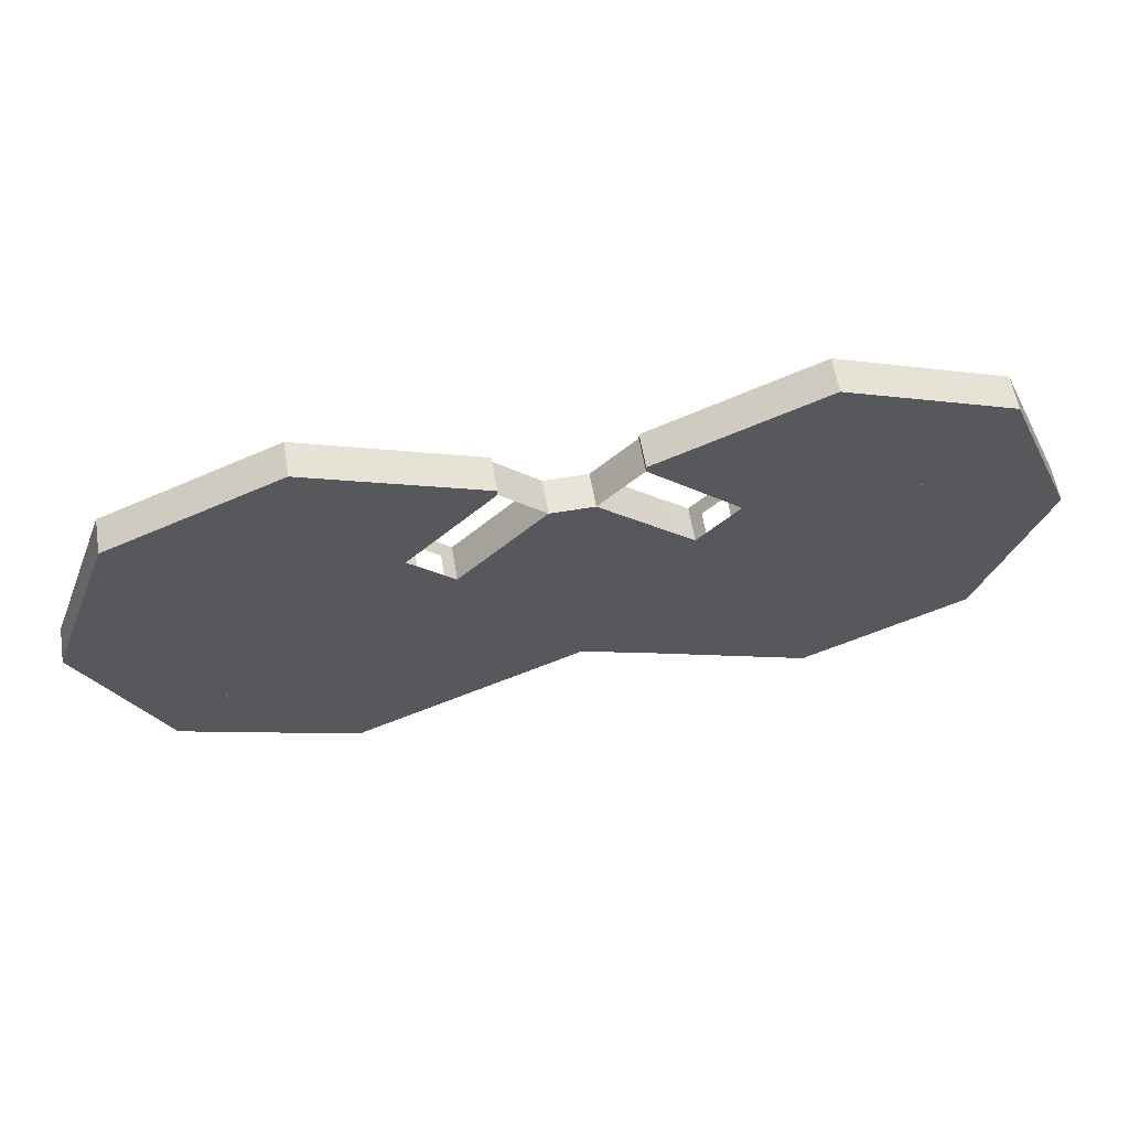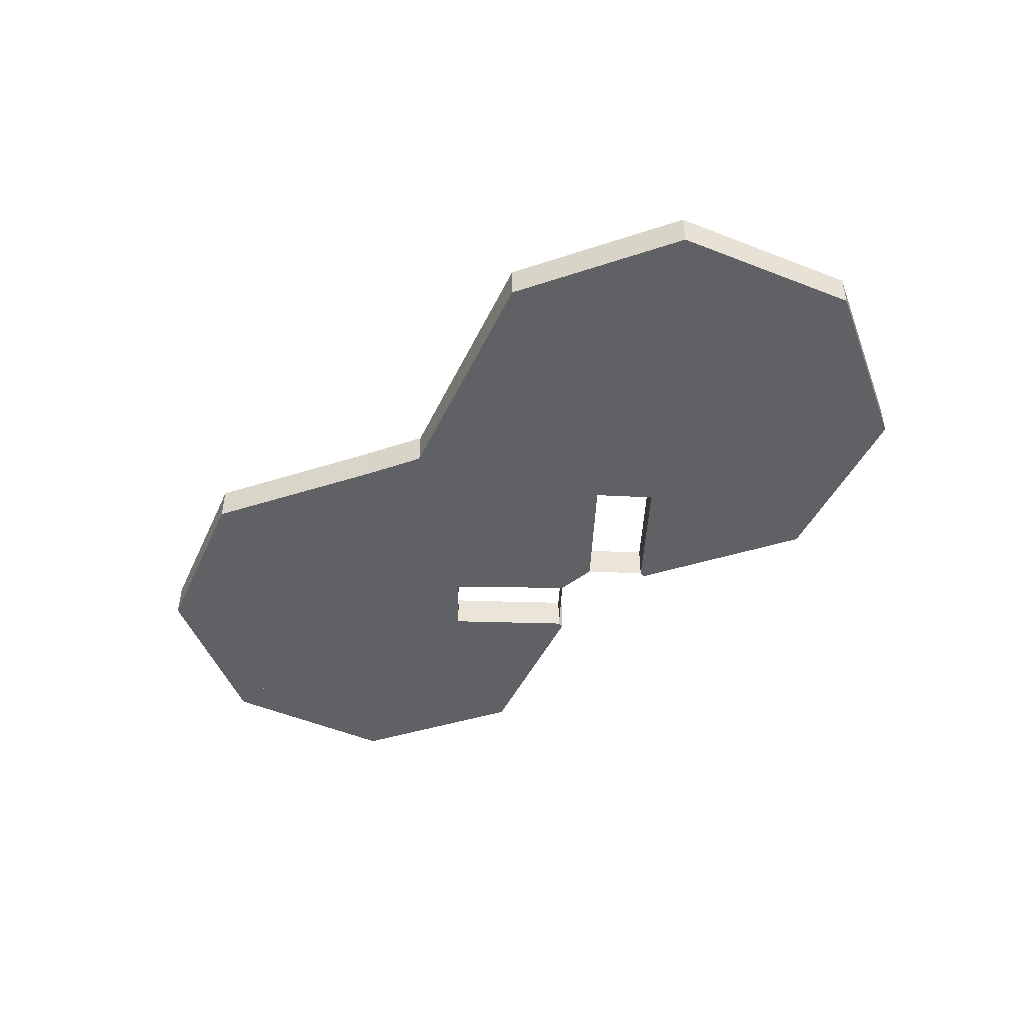
<metadata>
{"format":"obj","ext":"obj","renderer":"f3d","projection":"perspective","resolution":1024,"background":"white","views":[{"elev":59.4,"azim":-9.4,"up":"+Z"},{"elev":-46.2,"azim":-139.4,"up":"+Y"}]}
</metadata>
<code>
o Circle
v 3.23 0 -4.2
v -0.08584 0 -2.984
v 5.53 0 -3.1
v 6.45 0 -0.66
v 5.44 0 1.72
v 3.04 0 2.65
v 0.7 0 1.57
v 0.7 0 1.48
v 0.08 0 0.82
v -0.53 0 0.81
v -1.166 0 1.414
v -3.36 0 -4.52
v -5.864 0 -3.614
v -7.02 0 -1.18
v -6.094 0 1.344
v -3.65 0 2.46
v -1.166 0 1.504
v -2.396 0 0.1042
v -3.58 0 0.71
v -4.804 0 0.1342
v -5.27 0 -1.13
v -4.694 0 -2.344
v -3.43 0 -2.81
v -0.9729 0 -3.402
v -2.213 0 -2.252
v -1.75 0 -0.5
v 1.42 0 -0.36
v -0.195 0 0.815
v -0.195 0 0.275
v -2.291 0 0.2192
v -1.723 0 -0.9321
v -0.1258 0 -1.534
v -0.655 0 -0.905
v 0.395 0 -0.845
v -0.145 0 -1.105
v 3.19 0 -2.52
v 4.37 0 -1.97
v 4.81 0 -0.72
v 4.3 0 0.47
v 3.09 0 0.92
v 1.9 0 0.38
v 2 0 0.28
v 0.8521 0 -3.312
v 1.982 0 -2.072
v 0.4821 0 -1.542
v 0.3721 0 -1.312
v 1.412 0 -0.8321
v -3.883 0 -2.639
v -3.661 0 -2.725
v -2.644 0 -2.444
v -2.439 0 -2.358
v -2.251 0 -0.01723
v -1.915 0 -0.3386
v -4.898 0 -1.905
v -4.796 0 -2.119
v -5.109 0 -0.6772
v -5.185 0 -0.8886
v -4.378 0 0.3481
v -4.566 0 0.2561
v -3.33 0 0.6164
v -3.121 0 0.5428
v -0.495 0 -0.485
v -0.885 0 -0.335
v -1.441 0 -0.611
v -1.282 0 -0.682
v -1.213 0 -0.703
v -1.034 0 -0.754
v -1.053 0 -0.263
v -1.4 0 -0.125
v -0.3814 0 -1.438
v -0.1791 0 -1.514
v 0.168 0 -1.402
v -0.587 0 -0.9317
v -0.4347 0 -0.9914
v 0.305 0 -0.8883
v 0.116 0 -0.9793
v 1.249 0 -0.4408
v 1.075 0 -0.5236
v 0.9021 0 -1.067
v 1.085 0 -0.9821
v 0.7071 0 -1.622
v 2.968 0 -2.44
v 2.753 0 -2.357
v 3.888 0 -2.193
v 4.106 0 -2.09
v 4.656 0 -1.163
v 4.72 0 -0.97
v 4.487 0 0.02987
v 4.402 0 0.232
v 3.501 0 0.767
v 3.332 0 0.83
v 2.338 0 0.5787
v 2.138 0 0.488
v 1.555 0 -0.2107
v 1.865 0 0.1307
v 1.055 0 -0.045
v 0.725 0 -0.225
v 0.9053 0 -0.6039
v 0.2085 0 -0.483
v 0.3764 0 -0.3992
v 0.5481 0 -0.7727
v 3.23 0.3 -4.2
v -0.08584 0.3 -2.984
v 5.53 0.3 -3.1
v 6.45 0.3 -0.66
v 5.44 0.3 1.72
v 3.04 0.3 2.65
v 0.7 0.3 1.57
v 0.7 0.3 1.48
v 0.08 0.3 0.82
v -0.53 0.3 0.81
v -1.166 0.3 1.414
v -3.36 0.3 -4.52
v -5.864 0.3 -3.614
v -7.02 0.3 -1.18
v -6.094 0.3 1.344
v -3.65 0.3 2.46
v -1.166 0.3 1.504
v -2.396 0.3 0.1042
v -3.58 0.3 0.71
v -4.804 0.3 0.1342
v -5.27 0.3 -1.13
v -4.694 0.3 -2.344
v -3.43 0.3 -2.81
v -0.9729 0.3 -3.402
v -2.213 0.3 -2.252
v -1.75 0.3 -0.5
v 1.42 0.3 -0.36
v -0.195 0.3 0.815
v -0.195 0.3 0.275
v -2.291 0.3 0.2192
v -1.723 0.3 -0.9321
v -0.1258 0.3 -1.534
v -0.655 0.3 -0.905
v 0.395 0.3 -0.845
v -0.145 0.3 -1.105
v 3.19 0.3 -2.52
v 4.37 0.3 -1.97
v 4.81 0.3 -0.72
v 4.3 0.3 0.47
v 3.09 0.3 0.92
v 1.9 0.3 0.38
v 2 0.3 0.28
v 0.8521 0.3 -3.312
v 1.982 0.3 -2.072
v 0.4821 0.3 -1.542
v 0.3721 0.3 -1.312
v 1.412 0.3 -0.8321
v -3.883 0.3 -2.639
v -3.661 0.3 -2.725
v -2.644 0.3 -2.444
v -2.439 0.3 -2.358
v -2.251 0.3 -0.01723
v -1.915 0.3 -0.3386
v -4.898 0.3 -1.905
v -4.796 0.3 -2.119
v -5.109 0.3 -0.6772
v -5.185 0.3 -0.8886
v -4.378 0.3 0.3481
v -4.566 0.3 0.2561
v -3.33 0.3 0.6164
v -3.121 0.3 0.5428
v -0.495 0.3 -0.485
v -0.885 0.3 -0.335
v -1.441 0.3 -0.611
v -1.282 0.3 -0.682
v -1.213 0.3 -0.703
v -1.034 0.3 -0.754
v -1.053 0.3 -0.263
v -1.4 0.3 -0.125
v -0.3814 0.3 -1.438
v -0.1791 0.3 -1.514
v 0.168 0.3 -1.402
v -0.587 0.3 -0.9317
v -0.4347 0.3 -0.9914
v 0.305 0.3 -0.8883
v 0.116 0.3 -0.9793
v 1.249 0.3 -0.4408
v 1.075 0.3 -0.5236
v 0.9021 0.3 -1.067
v 1.085 0.3 -0.9821
v 0.7071 0.3 -1.622
v 2.968 0.3 -2.44
v 2.753 0.3 -2.357
v 3.888 0.3 -2.193
v 4.106 0.3 -2.09
v 4.656 0.3 -1.163
v 4.72 0.3 -0.97
v 4.487 0.3 0.02987
v 4.402 0.3 0.232
v 3.501 0.3 0.767
v 3.332 0.3 0.83
v 2.338 0.3 0.5787
v 2.138 0.3 0.488
v 1.555 0.3 -0.2107
v 1.865 0.3 0.1307
v 1.055 0.3 -0.045
v 0.725 0.3 -0.225
v 0.9053 0.3 -0.6039
v 0.2085 0.3 -0.483
v 0.3764 0.3 -0.3992
v 0.5481 0.3 -0.7727
v 3.23 0.5 -4.2
v -0.08584 0.5 -2.984
v 5.53 0.5 -3.1
v 6.45 0.5 -0.66
v 5.44 0.5 1.72
v 3.04 0.5 2.65
v 0.7 0.5 1.57
v 0.7 0.5 1.48
v 0.08 0.5 0.82
v -0.53 0.5 0.81
v -1.166 0.5 1.414
v -3.36 0.5 -4.52
v -5.864 0.5 -3.614
v -7.02 0.5 -1.18
v -6.094 0.5 1.344
v -3.65 0.5 2.46
v -1.166 0.5 1.504
v -2.396 0.5 0.1042
v -3.58 0.5 0.71
v -4.804 0.5 0.1342
v -5.27 0.5 -1.13
v -4.694 0.5 -2.344
v -3.43 0.5 -2.81
v -0.9729 0.5 -3.402
v -2.213 0.5 -2.252
v -1.75 0.5 -0.5
v 1.42 0.5 -0.36
v -0.195 0.5 0.815
v -0.195 0.5 0.275
v -2.291 0.5 0.2192
v -1.723 0.5 -0.9321
v -0.1258 0.5 -1.534
v -0.655 0.5 -0.905
v 0.395 0.5 -0.845
v -0.145 0.5 -1.105
v 3.19 0.5 -2.52
v 4.37 0.5 -1.97
v 4.81 0.5 -0.72
v 4.3 0.5 0.47
v 3.09 0.5 0.92
v 1.9 0.5 0.38
v 2 0.5 0.28
v 0.8521 0.5 -3.312
v 1.982 0.5 -2.072
v 0.4821 0.5 -1.542
v 0.3721 0.5 -1.312
v 1.412 0.5 -0.8321
v -3.883 0.5 -2.639
v -3.661 0.5 -2.725
v -2.644 0.5 -2.444
v -2.439 0.5 -2.358
v -2.251 0.5 -0.01723
v -1.915 0.5 -0.3386
v -4.898 0.5 -1.905
v -4.796 0.5 -2.119
v -5.109 0.5 -0.6772
v -5.185 0.5 -0.8886
v -4.378 0.5 0.3481
v -4.566 0.5 0.2561
v -3.33 0.5 0.6164
v -3.121 0.5 0.5428
v -0.495 0.5 -0.485
v -0.885 0.5 -0.335
v -1.441 0.5 -0.611
v -1.282 0.5 -0.682
v -1.213 0.5 -0.703
v -1.034 0.5 -0.754
v -1.053 0.5 -0.263
v -1.4 0.5 -0.125
v -0.3814 0.5 -1.438
v -0.1791 0.5 -1.514
v 0.168 0.5 -1.402
v -0.587 0.5 -0.9317
v -0.4347 0.5 -0.9914
v 0.305 0.5 -0.8883
v 0.116 0.5 -0.9793
v 1.249 0.5 -0.4408
v 1.075 0.5 -0.5236
v 0.9021 0.5 -1.067
v 1.085 0.5 -0.9821
v 0.7071 0.5 -1.622
v 2.968 0.5 -2.44
v 2.753 0.5 -2.357
v 3.888 0.5 -2.193
v 4.106 0.5 -2.09
v 4.656 0.5 -1.163
v 4.72 0.5 -0.97
v 4.487 0.5 0.02987
v 4.402 0.5 0.232
v 3.501 0.5 0.767
v 3.332 0.5 0.83
v 2.338 0.5 0.5787
v 2.138 0.5 0.488
v 1.555 0.5 -0.2107
v 1.865 0.5 0.1307
v 1.055 0.5 -0.045
v 0.725 0.5 -0.225
v 0.9053 0.5 -0.6039
v 0.2085 0.5 -0.483
v 0.3764 0.5 -0.3992
v 0.5481 0.5 -0.7727
v -3.562 0 0.7568
v -2.273 0 0.266
v -3.313 0 0.6632
v -3.103 0 0.5896
v -3.562 0.3 0.7568
v -2.273 0.3 0.266
v -3.313 0.3 0.6632
v -3.103 0.3 0.5896
v -3.562 0.5 0.7568
v -2.273 0.5 0.266
v -3.313 0.5 0.6632
v -3.103 0.5 0.5896
v -3.602 0 0.755
v -4.826 0 0.1792
v -4.4 0 0.3931
v -4.588 0 0.3011
v -3.602 0.3 0.755
v -4.826 0.3 0.1792
v -4.4 0.3 0.3931
v -4.588 0.3 0.3011
v -3.602 0.5 0.755
v -4.826 0.5 0.1792
v -4.4 0.5 0.3931
v -4.588 0.5 0.3011
v -4.851 0 0.1512
v -5.317 0 -1.113
v -5.156 0 -0.6602
v -5.232 0 -0.8716
v -4.851 0.3 0.1512
v -5.317 0.3 -1.113
v -5.156 0.3 -0.6602
v -5.232 0.3 -0.8716
v -4.851 0.5 0.1512
v -5.317 0.5 -1.113
v -5.156 0.5 -0.6602
v -5.232 0.5 -0.8716
v -5.315 0 -1.151
v -4.739 0 -2.365
v -4.943 0 -1.926
v -4.841 0 -2.141
v -5.315 0.3 -1.151
v -4.739 0.3 -2.365
v -4.943 0.3 -1.926
v -4.841 0.3 -2.141
v -5.315 0.5 -1.151
v -4.739 0.5 -2.365
v -4.943 0.5 -1.926
v -4.841 0.5 -2.141
v -4.712 -0 -2.391
v -3.447 -0 -2.857
v -3.9 -0 -2.686
v -3.679 -0 -2.772
v -4.712 0.3 -2.391
v -3.447 0.3 -2.857
v -3.9 0.3 -2.686
v -3.679 0.3 -2.772
v -4.712 0.5 -2.391
v -3.447 0.5 -2.857
v -3.9 0.5 -2.686
v -3.679 0.5 -2.772
v -3.409 0 -2.855
v -2.192 0 -2.298
v -2.624 0 -2.489
v -2.418 0 -2.404
v -3.409 0.3 -2.855
v -2.192 0.3 -2.298
v -2.624 0.3 -2.489
v -2.418 0.3 -2.404
v -3.409 0.5 -2.855
v -2.192 0.5 -2.298
v -2.624 0.5 -2.489
v -2.418 0.5 -2.404
f 70 2 24
f 51 25 24
f 22 48 13
f 21 54 14
f 15 20 56
f 16 19 58
f 11 30 61
f 48 18 50
f 29 99 62
f 62 69 29
f 65 66 31
f 81 44 43
f 43 44 83
f 1 36 84
f 3 37 86
f 4 38 88
f 5 39 90
f 6 40 92
f 96 99 29
f 80 78 47
f 81 79 80
f 84 42 86
f 99 200 130
f 16 117 118
f 5 106 140
f 200 201 302
f 45 146 147
f 256 223 348
f 221 324 326
f 9 110 109
f 76 35 136
f 37 138 186
f 24 125 113
f 86 187 138
f 1 3 104
f 2 103 133
f 65 166 167
f 6 107 141
f 250 224 360
f 27 128 195
f 74 175 136
f 10 111 129
f 72 173 133
f 95 196 143
f 2 103 125
f 18 119 153
f 1 102 144
f 32 133 172
f 100 201 198
f 30 131 119
f 41 142 109
f 147 180 79
f 44 145 148
f 252 225 372
f 221 262 314
f 11 112 111
f 67 168 134
f 33 134 174
f 25 126 125
f 88 189 139
f 4 105 104
f 17 118 112
f 101 202 199
f 68 169 167
f 42 143 142
f 19 120 117
f 44 145 182
f 80 181 148
f 222 336 338
f 9 110 197
f 12 113 114
f 164 169 270
f 43 144 103
f 69 26 127
f 122 344 348
f 5 106 105
f 53 154 127
f 69 170 111
f 41 142 194
f 20 121 116
f 36 137 183
f 120 320 324
f 97 198 197
f 29 130 163
f 13 114 115
f 1 102 137
f 75 176 135
f 43 144 145
f 96 197 128
f 90 191 140
f 5 6 107
f 69 170 169
f 40 141 192
f 21 122 115
f 224 123 356
f 11 112 131
f 98 199 179
f 63 164 163
f 15 14 115
f 3 104 138
f 83 184 145
f 28 129 110
f 121 332 336
f 7 108 107
f 62 163 134
f 39 140 190
f 22 123 114
f 84 185 137
f 221 312 308
f 98 199 198
f 26 127 165
f 15 116 117
f 4 105 139
f 77 178 128
f 29 130 129
f 92 193 141
f 8 109 108
f 34 135 200
f 70 171 132
f 87 38 139
f 12 23 124
f 124 368 372
f 31 132 126
f 222 325 321
f 160 323 322
f 179 280 279
f 114 215 216
f 139 105 206
f 201 302 299
f 148 145 246
f 197 298 229
f 170 271 270
f 107 208 207
f 163 264 235
f 193 294 242
f 139 240 289
f 122 223 216
f 131 309 313
f 112 213 232
f 180 281 282
f 115 216 217
f 106 207 241
f 202 303 300
f 181 282 249
f 110 129 230
f 132 171 272
f 135 236 301
f 108 209 208
f 128 229 296
f 138 239 287
f 123 224 215
f 130 231 264
f 262 263 315
f 145 246 283
f 116 217 218
f 107 208 242
f 225 361 357
f 130 231 230
f 173 274 234
f 109 210 209
f 136 237 278
f 110 211 298
f 196 297 244
f 124 225 214
f 164 265 264
f 132 233 227
f 137 238 284
f 117 218 219
f 142 243 210
f 126 227 373
f 224 349 345
f 134 235 275
f 110 211 210
f 175 276 237
f 198 299 298
f 144 245 204
f 125 226 214
f 127 228 266
f 104 205 203
f 103 204 234
f 185 286 238
f 143 244 243
f 119 220 254
f 149 150 359
f 174 275 276
f 111 212 230
f 168 269 235
f 199 300 280
f 144 245 246
f 103 204 226
f 166 267 268
f 102 203 245
f 133 234 273
f 187 288 239
f 142 243 295
f 131 232 220
f 257 256 350
f 151 152 371
f 176 277 236
f 112 213 212
f 102 203 238
f 199 300 299
f 184 285 246
f 126 227 226
f 169 270 268
f 105 206 205
f 118 219 213
f 189 290 240
f 141 242 293
f 120 221 218
f 223 337 333
f 158 335 334
f 178 279 229
f 113 214 215
f 104 205 239
f 200 301 231
f 146 247 248
f 127 228 271
f 170 271 212
f 106 207 206
f 154 255 228
f 191 292 241
f 190 140 241
f 121 222 217
f 190 291 290
f 292 191 192
f 288 187 188
f 286 185 186
f 284 285 184
f 194 295 294
f 297 196 195
f 148 128 229
f 147 248 281
f 147 173 274
f 236 303 202
f 277 176 177
f 247 146 182
f 172 273 272
f 268 269 168
f 132 127 228
f 255 154 153
f 161 310 311
f 156 347 346
f 250 362 363
f 252 374 375
f 261 260 326
f 259 258 338
f 267 166 165
f 304 308 310
f 307 311 309
f 308 312 314
f 311 315 313
f 315 311 310
f 232 313 315
f 162 311 307
f 161 60 306
f 30 305 309
f 120 308 304
f 19 304 306
f 30 61 307
f 318 322 320
f 317 321 323
f 322 326 324
f 321 325 327
f 323 327 326
f 222 261 327
f 59 319 323
f 121 321 317
f 159 322 318
f 19 316 320
f 19 58 318
f 20 317 319
f 331 329 333
f 330 334 332
f 334 338 336
f 333 337 339
f 335 339 338
f 223 259 339
f 157 334 330
f 20 328 332
f 122 333 329
f 57 331 335
f 20 56 330
f 21 329 331
f 341 345 347
f 340 342 346
f 345 349 351
f 346 350 348
f 350 346 347
f 257 351 349
f 155 346 342
f 21 340 344
f 123 345 341
f 55 343 347
f 54 342 340
f 55 22 341
f 353 357 359
f 354 358 356
f 358 362 360
f 357 361 363
f 359 363 362
f 225 251 363
f 149 358 354
f 23 124 357
f 150 49 355
f 123 22 352
f 48 354 352
f 23 353 355
f 365 369 371
f 366 370 368
f 370 374 372
f 369 373 375
f 371 375 374
f 227 253 375
f 50 151 370
f 25 126 369
f 51 367 371
f 124 23 364
f 50 366 364
f 25 365 367
f 263 262 161
f 162 131 232
f 61 30 131
f 120 161 262
f 19 60 161
f 221 260 159
f 120 159 58
f 159 260 261
f 160 121 20
f 261 222 121
f 121 157 56
f 222 258 157
f 157 258 259
f 259 223 122
f 158 122 21
f 223 256 155
f 122 155 54
f 257 156 155
f 257 224 123
f 156 123 22
f 224 250 149
f 123 149 48
f 149 250 251
f 251 225 124
f 150 124 23
f 152 126 25
f 253 227 126
f 151 252 253
f 124 151 50
f 225 252 151
f 23 50 12
f 71 32 2
f 25 70 24
f 70 71 2
f 49 23 12
f 25 31 70
f 51 24 50
f 50 24 12
f 49 12 48
f 55 22 13
f 48 12 13
f 55 13 54
f 57 21 14
f 54 13 14
f 59 20 15
f 56 57 14
f 14 15 56
f 17 61 16
f 58 59 15
f 15 16 58
f 60 19 16
f 61 30 18
f 61 60 16
f 17 11 61
f 58 19 60
f 18 58 61
f 53 31 52
f 53 26 31
f 31 25 51
f 50 23 49
f 31 51 50
f 52 31 50
f 56 20 59
f 58 56 59
f 18 48 54
f 54 21 57
f 48 22 55
f 57 56 54
f 56 58 18
f 33 62 73
f 49 48 50
f 55 54 48
f 56 18 54
f 18 52 50
f 76 35 74
f 58 60 61
f 76 99 75
f 62 74 73
f 28 29 10
f 64 26 69
f 99 76 62
f 62 76 74
f 99 34 75
f 64 69 65
f 62 33 67
f 33 70 67
f 29 69 10
f 32 71 35
f 69 66 65
f 69 62 67
f 69 67 66
f 35 71 70
f 73 70 33
f 65 31 64
f 32 45 2
f 74 35 70
f 67 70 31
f 73 74 70
f 31 26 64
f 66 67 31
f 46 45 72
f 43 83 1
f 2 45 81
f 43 2 81
f 45 32 72
f 87 38 4
f 85 37 3
f 83 82 1
f 82 36 1
f 84 85 3
f 3 1 84
f 89 39 5
f 86 87 4
f 4 3 86
f 8 7 92
f 88 89 5
f 91 40 6
f 4 88 5
f 90 91 6
f 96 27 77
f 5 90 6
f 96 29 9
f 6 92 7
f 93 8 92
f 93 41 8
f 98 96 78
f 101 34 99
f 101 99 98
f 101 79 34
f 96 77 78
f 98 99 96
f 76 72 35
f 29 28 9
f 46 79 45
f 72 76 46
f 76 75 46
f 80 79 98
f 27 47 77
f 78 80 98
f 79 101 98
f 81 80 44
f 34 79 46
f 47 78 77
f 72 32 35
f 75 34 46
f 79 81 45
f 42 41 93
f 80 47 44
f 84 83 42
f 47 94 95
f 90 92 91
f 90 39 89
f 88 38 87
f 90 89 88
f 92 90 42
f 47 27 94
f 93 92 42
f 29 99 130
f 83 44 47
f 83 84 82
f 92 40 91
f 86 37 85
f 88 87 86
f 42 90 88
f 47 95 83
f 42 88 86
f 85 84 86
f 17 16 118
f 95 42 83
f 84 36 82
f 39 5 140
f 301 200 302
f 46 45 147
f 350 256 348
f 260 221 326
f 8 9 109
f 177 76 136
f 85 37 186
f 12 24 113
f 37 86 138
f 102 1 104
f 32 2 133
f 66 65 167
f 40 6 141
f 362 250 360
f 94 27 195
f 35 74 136
f 28 10 129
f 32 72 133
f 42 95 143
f 24 2 125
f 52 18 153
f 43 1 144
f 71 32 172
f 97 100 198
f 18 30 119
f 8 41 109
f 46 147 79
f 47 44 148
f 374 252 372
f 312 221 314
f 10 11 111
f 33 67 134
f 73 33 174
f 24 25 125
f 38 88 139
f 3 4 104
f 11 17 112
f 98 101 199
f 66 68 167
f 41 42 142
f 16 19 117
f 81 44 182
f 47 80 148
f 258 222 338
f 96 9 197
f 13 12 114
f 265 164 270
f 2 43 103
f 170 69 127
f 223 122 348
f 4 5 105
f 26 53 127
f 10 69 111
f 93 41 194
f 15 20 116
f 82 36 183
f 221 120 324
f 96 97 197
f 62 29 163
f 14 13 115
f 36 1 137
f 34 75 135
f 44 43 145
f 27 96 128
f 39 90 140
f 106 5 107
f 68 69 169
f 91 40 192
f 14 21 115
f 360 224 356
f 30 11 131
f 78 98 179
f 62 63 163
f 116 15 115
f 37 3 138
f 44 83 145
f 9 28 110
f 222 121 336
f 6 7 107
f 33 62 134
f 89 39 190
f 13 22 114
f 36 84 137
f 120 221 308
f 97 98 198
f 64 26 165
f 16 15 117
f 38 4 139
f 27 77 128
f 28 29 129
f 40 92 141
f 7 8 108
f 99 34 200
f 31 70 132
f 188 87 139
f 113 12 124
f 225 124 372
f 25 31 126
f 121 222 321
f 159 160 322
f 178 179 279
f 115 114 216
f 240 139 206
f 198 201 299
f 249 148 246
f 128 197 229
f 169 170 270
f 106 107 207
f 134 163 235
f 141 193 242
f 188 139 289
f 115 122 216
f 232 131 313
f 131 112 232
f 181 180 282
f 116 115 217
f 140 106 241
f 199 202 300
f 148 181 249
f 211 110 230
f 233 132 272
f 200 135 301
f 107 108 208
f 195 128 296
f 186 138 287
f 114 123 215
f 163 130 264
f 314 262 315
f 182 145 283
f 117 116 218
f 141 107 242
f 124 225 357
f 129 130 230
f 133 173 234
f 108 109 209
f 177 136 278
f 197 110 298
f 143 196 244
f 113 124 214
f 163 164 264
f 126 132 227
f 183 137 284
f 118 117 219
f 109 142 210
f 369 126 373
f 123 224 345
f 174 134 275
f 109 110 210
f 136 175 237
f 197 198 298
f 103 144 204
f 113 125 214
f 165 127 266
f 102 104 203
f 133 103 234
f 137 185 238
f 142 143 243
f 153 119 254
f 358 149 359
f 175 174 276
f 129 111 230
f 134 168 235
f 179 199 280
f 145 144 246
f 125 103 226
f 167 166 268
f 144 102 245
f 172 133 273
f 138 187 239
f 194 142 295
f 119 131 220
f 351 257 350
f 370 151 371
f 135 176 236
f 111 112 212
f 137 102 238
f 198 199 299
f 145 184 246
f 125 126 226
f 167 169 268
f 104 105 205
f 112 118 213
f 139 189 240
f 192 141 293
f 117 120 218
f 122 223 333
f 157 158 334
f 128 178 229
f 114 113 215
f 138 104 239
f 130 200 231
f 147 146 248
f 170 127 271
f 111 170 212
f 105 106 206
f 127 154 228
f 140 191 241
f 291 190 241
f 116 121 217
f 189 190 290
f 293 292 192
f 289 288 188
f 287 286 186
f 183 284 184
f 193 194 294
f 296 297 195
f 249 148 229
f 180 147 281
f 248 147 274
f 135 236 202
f 278 277 177
f 283 247 182
f 171 172 272
f 167 268 168
f 233 132 228
f 254 255 153
f 162 161 311
f 155 156 346
f 251 250 363
f 253 252 375
f 327 261 326
f 339 259 338
f 266 267 165
f 306 304 310
f 305 307 309
f 310 308 314
f 309 311 313
f 314 315 310
f 263 232 315
f 61 162 307
f 310 161 306
f 131 30 309
f 19 120 304
f 60 19 306
f 305 30 307
f 316 318 320
f 319 317 323
f 320 322 324
f 323 321 327
f 322 323 326
f 325 222 327
f 160 59 323
f 20 121 317
f 58 159 318
f 120 19 320
f 316 19 318
f 59 20 319
f 335 331 333
f 328 330 332
f 332 334 336
f 335 333 339
f 334 335 338
f 337 223 339
f 56 157 330
f 121 20 332
f 21 122 329
f 158 57 335
f 328 20 330
f 57 21 331
f 343 341 347
f 344 340 346
f 347 345 351
f 344 346 348
f 351 350 347
f 224 257 349
f 54 155 342
f 122 21 344
f 22 123 341
f 156 55 347
f 21 54 340
f 343 55 341
f 355 353 359
f 352 354 356
f 356 358 360
f 359 357 363
f 358 359 362
f 361 225 363
f 48 149 354
f 353 23 357
f 359 150 355
f 356 123 352
f 22 48 352
f 49 23 355
f 367 365 371
f 364 366 368
f 368 370 372
f 371 369 375
f 370 371 374
f 373 227 375
f 366 50 370
f 365 25 369
f 152 51 371
f 368 124 364
f 23 50 364
f 51 25 367
f 162 263 161
f 263 162 232
f 162 61 131
f 221 120 262
f 120 19 161
f 120 221 159
f 19 120 58
f 160 159 261
f 59 160 20
f 160 261 121
f 20 121 56
f 121 222 157
f 158 157 259
f 158 259 122
f 57 158 21
f 122 223 155
f 21 122 54
f 256 257 155
f 156 257 123
f 55 156 22
f 123 224 149
f 22 123 48
f 150 149 251
f 150 251 124
f 49 150 23
f 51 152 25
f 152 253 126
f 152 151 253
f 23 124 50
f 124 225 151

</code>
